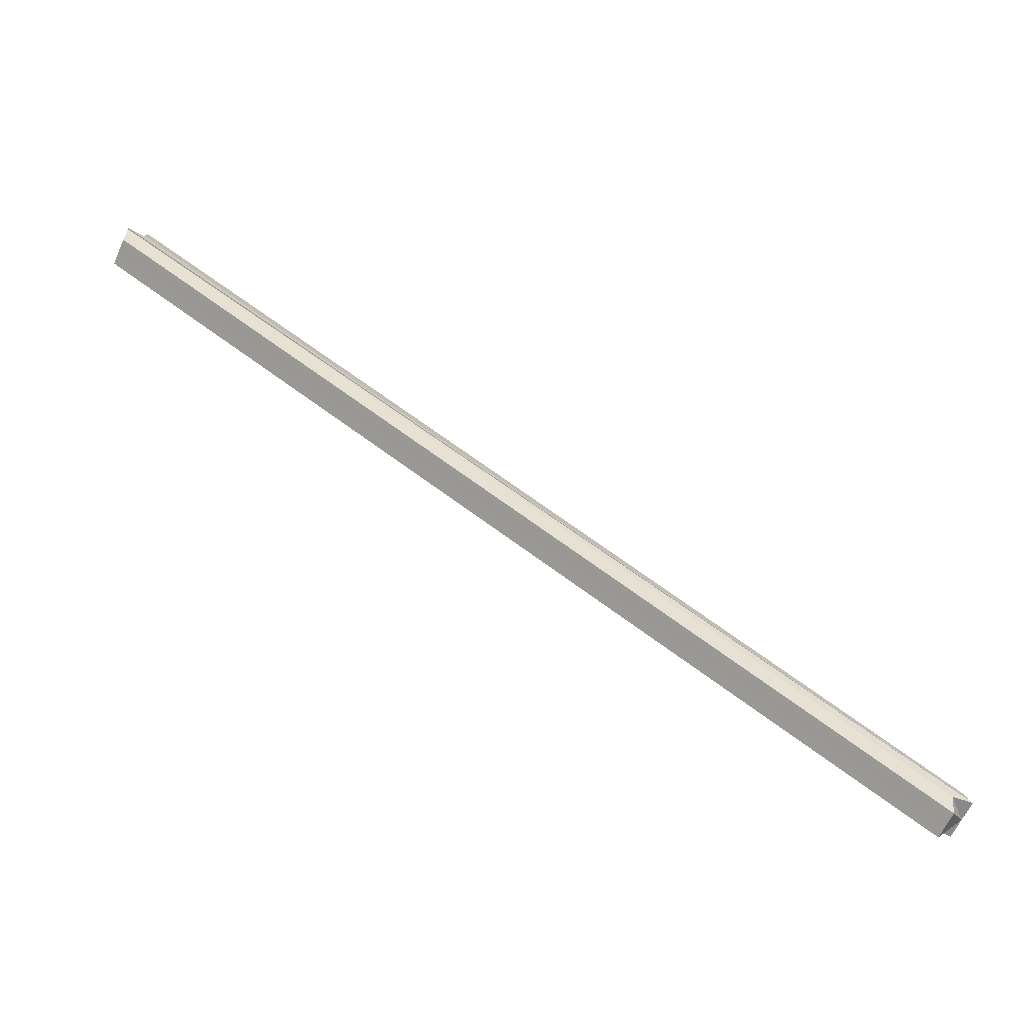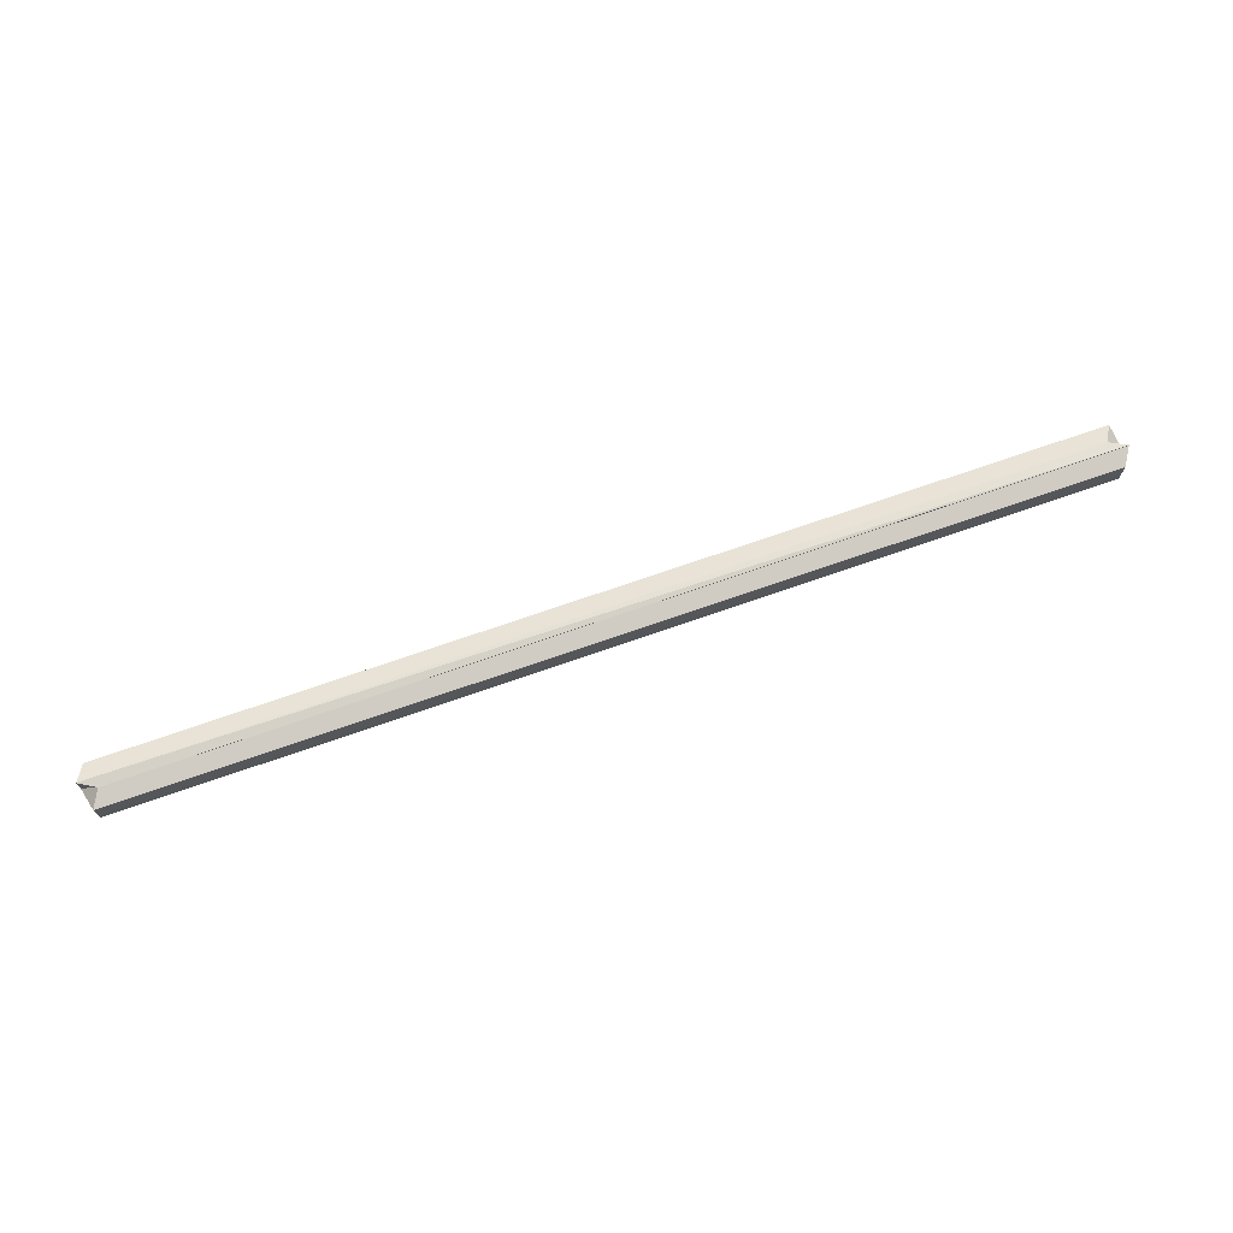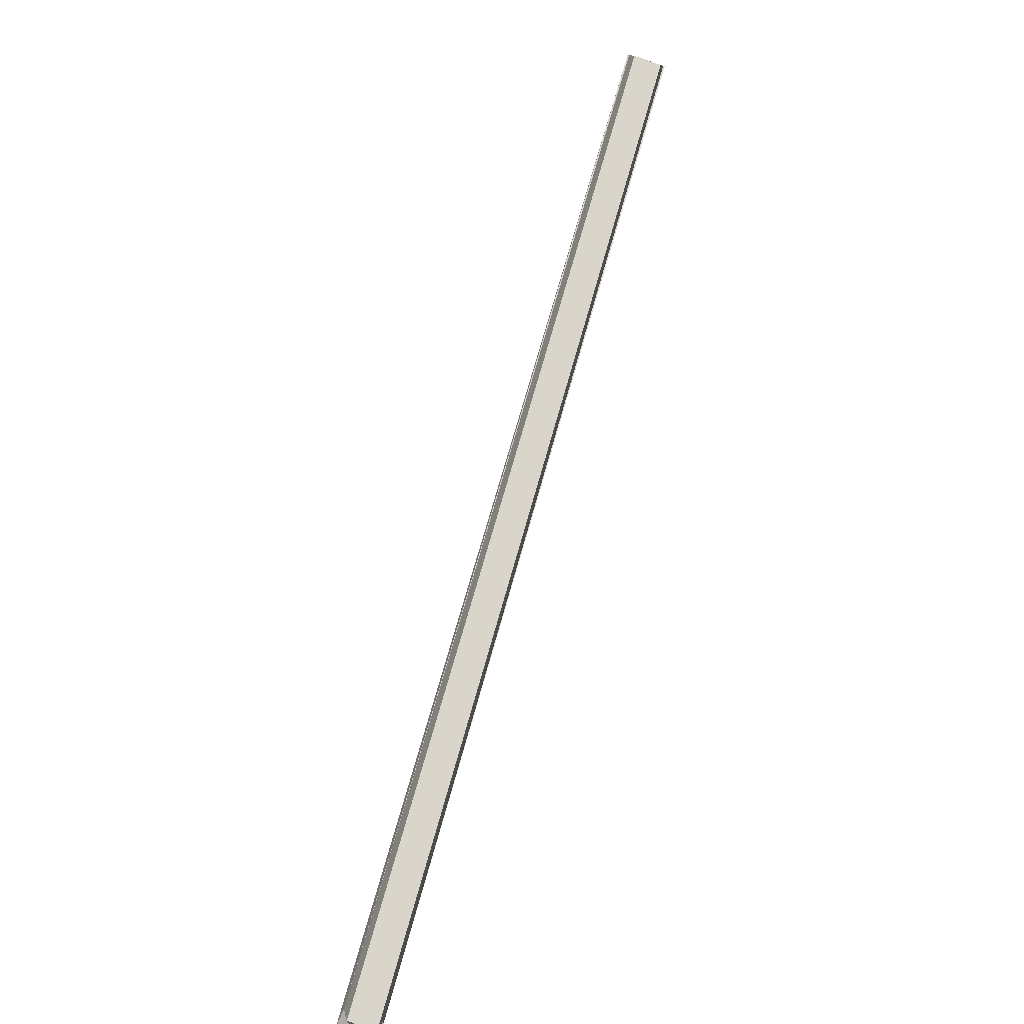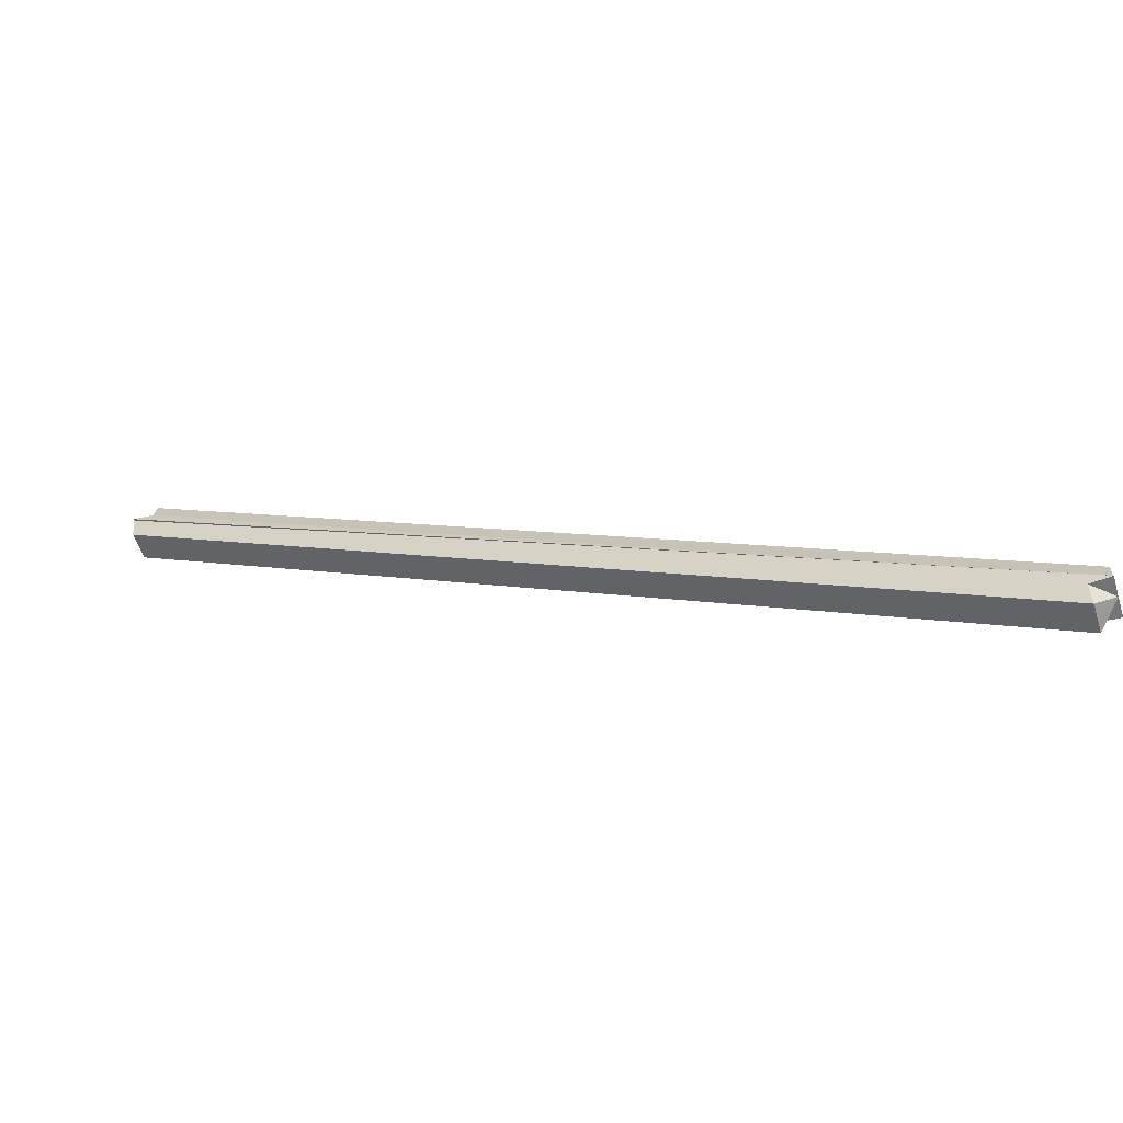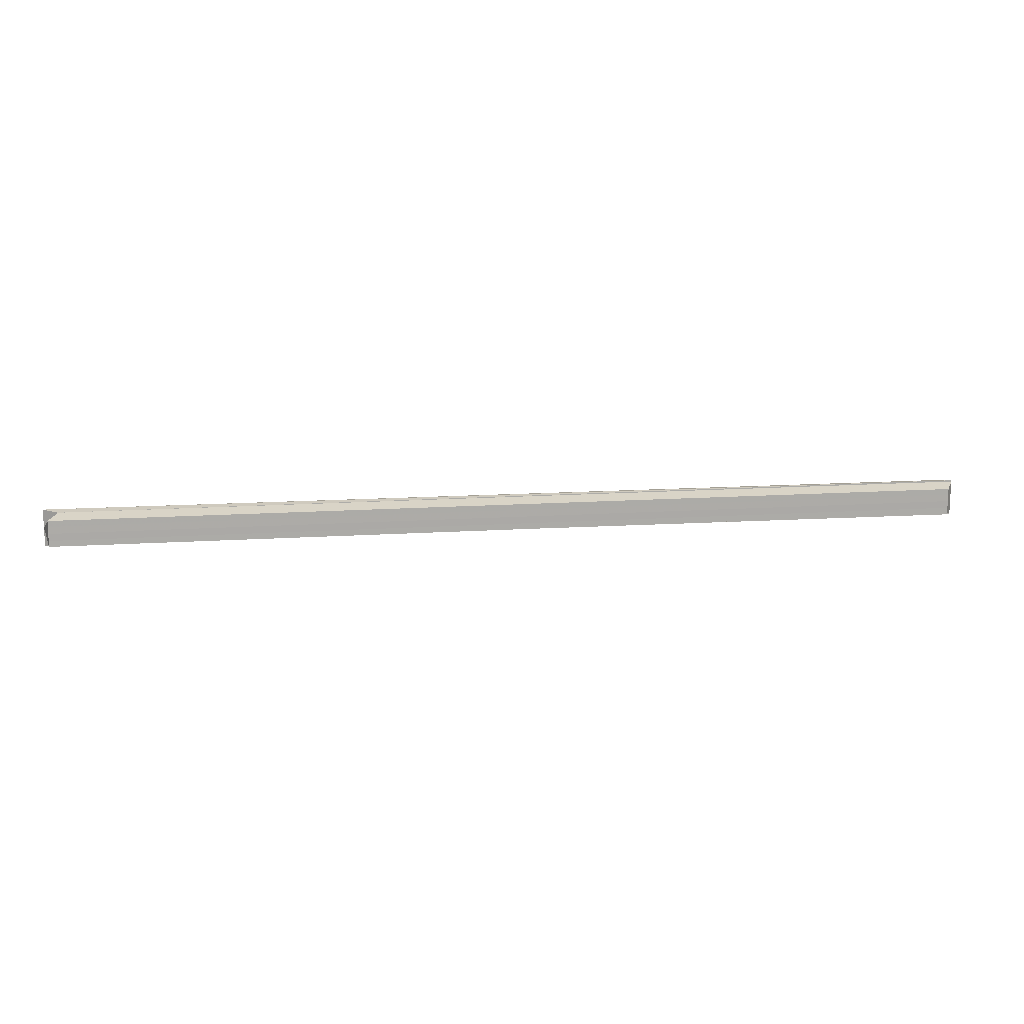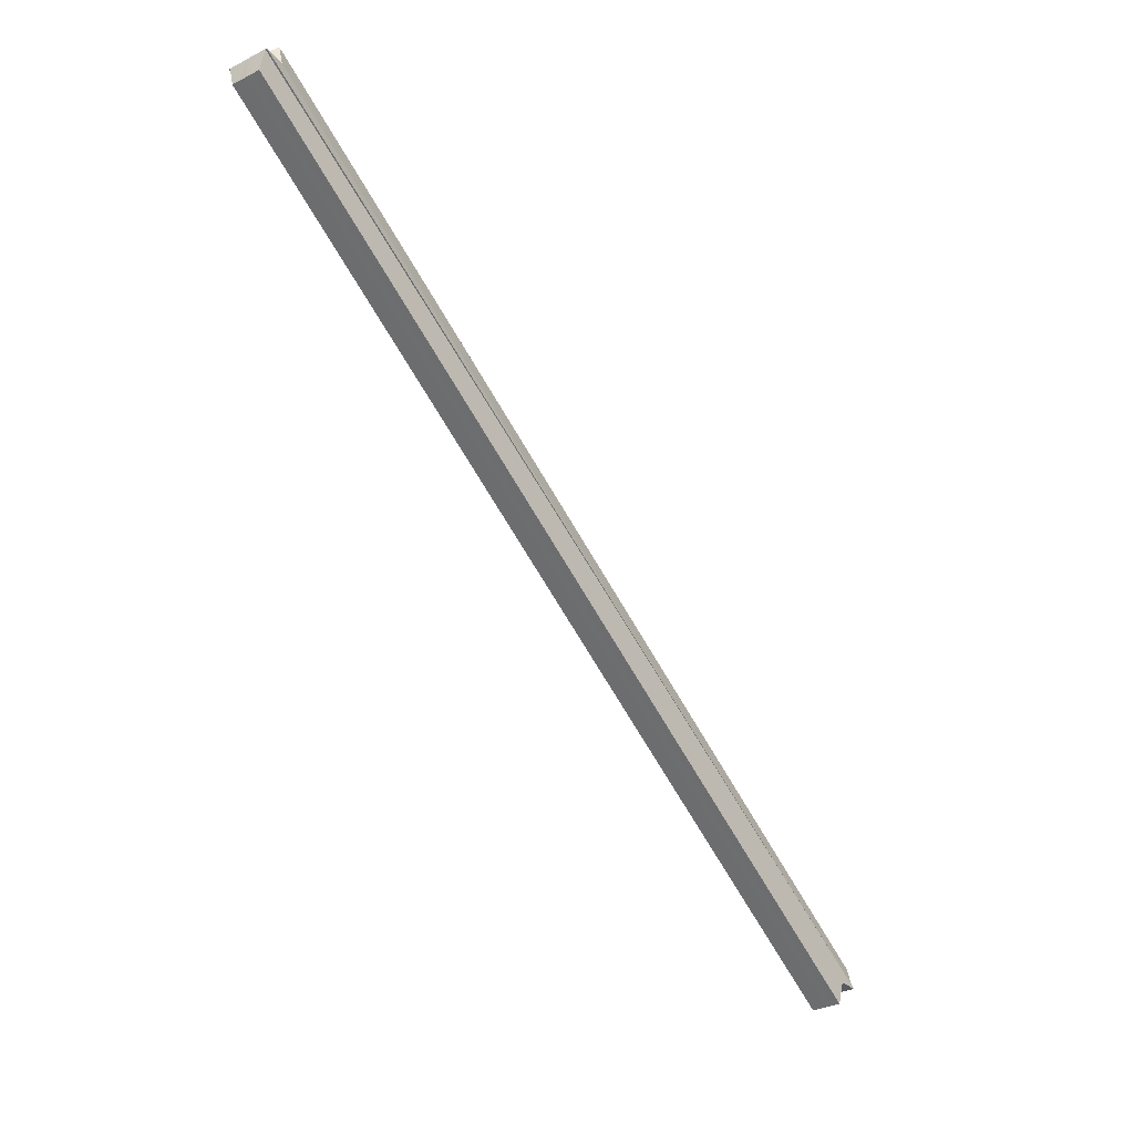
<metadata>
{"format":"obj","ext":"obj","renderer":"f3d","projection":"perspective","resolution":1024,"background":"white","views":[{"elev":-63.1,"azim":155.7,"up":"+Y"},{"elev":71.4,"azim":-169.1,"up":"+Z"},{"elev":-76.2,"azim":71.7,"up":"+Y"},{"elev":-56.4,"azim":-162.2,"up":"+Y"},{"elev":14.2,"azim":21.8,"up":"+Z"},{"elev":-31.8,"azim":125.1,"up":"+Y"}]}
</metadata>
<code>
o 1927
v 2163 1872 9.93
v 2163 1872 9.934
v 2163 1872 9.93
v 2163 1872 9.934
v 2163 1872 9.937
v 2163 1872 9.93
v 2163 1872 9.937
v 2163 1872 9.937
v 2163 1872 9.939
v 2163 1872 9.93
v 2163 1872 9.93
v 2163 1872 9.939
v 2163 1872 9.939
v 2163 1872 9.939
v 2163 1872 9.92
v 2163 1872 9.921
v 2163 1872 9.94
v 2163 1872 9.939
v 2163 1872 9.921
v 2163 1872 9.92
v 2163 1872 9.93
v 2163 1872 9.939
v 2163 1872 9.921
v 2163 1872 9.921
v 2163 1872 9.923
v 2163 1872 9.94
v 2163 1872 9.94
v 2163 1872 9.939
v 2163 1872 9.94
v 2163 1872 9.93
v 2163 1872 9.939
v 2163 1872 9.921
v 2163 1872 9.923
v 2163 1872 9.923
v 2163 1872 9.939
v 2163 1872 9.937
v 2163 1872 9.921
v 2163 1872 9.923
v 2163 1872 9.921
v 2163 1872 9.923
v 2163 1872 9.92
v 2163 1872 9.921
v 2163 1872 9.926
v 2163 1872 9.926
v 2163 1872 9.939
v 2163 1872 9.937
v 2163 1872 9.923
v 2163 1872 9.921
v 2163 1872 9.92
v 2163 1872 9.92
v 2163 1872 9.926
v 2163 1872 9.926
v 2163 1872 9.923
v 2163 1872 9.921
v 2163 1872 9.923
v 2163 1872 9.921
v 2163 1872 9.93
v 2163 1872 9.934
v 2163 1872 9.937
v 2163 1872 9.93
v 2163 1872 9.934
v 2163 1872 9.937
v 2163 1872 9.939
v 2163 1872 9.937
v 2163 1872 9.939
v 2163 1872 9.939
v 2163 1872 9.94
v 2163 1872 9.939
v 2163 1872 9.93
v 2163 1872 9.939
v 2163 1872 9.92
v 2163 1872 9.921
f 1 2 3
f 3 2 4
f 2 5 4
f 6 5 2
f 6 2 1
f 4 5 7
f 8 9 7
f 10 3 4
f 10 4 7
f 11 7 12
f 7 13 14
f 11 15 16
f 13 17 18
f 19 20 15
f 21 22 17
f 23 20 24
f 21 23 25
f 26 22 27
f 28 26 29
f 30 31 27
f 30 32 33
f 10 34 24
f 10 35 36
f 37 38 33
f 39 40 37
f 41 39 42
f 38 43 33
f 6 43 38
f 33 43 44
f 10 33 44
f 43 1 44
f 6 1 43
f 44 1 3
f 10 44 3
f 6 45 46
f 6 47 48
f 49 48 50
f 6 25 51
f 51 25 52
f 52 25 53
f 25 54 53
f 10 52 53
f 55 54 56
f 10 57 52
f 57 51 52
f 10 58 57
f 10 59 58
f 60 51 57
f 58 60 57
f 6 51 60
f 59 61 58
f 61 60 58
f 6 60 61
f 62 61 59
f 6 61 62
f 63 62 64
f 65 62 66
f 67 68 66
f 69 62 70
f 69 71 72

</code>
